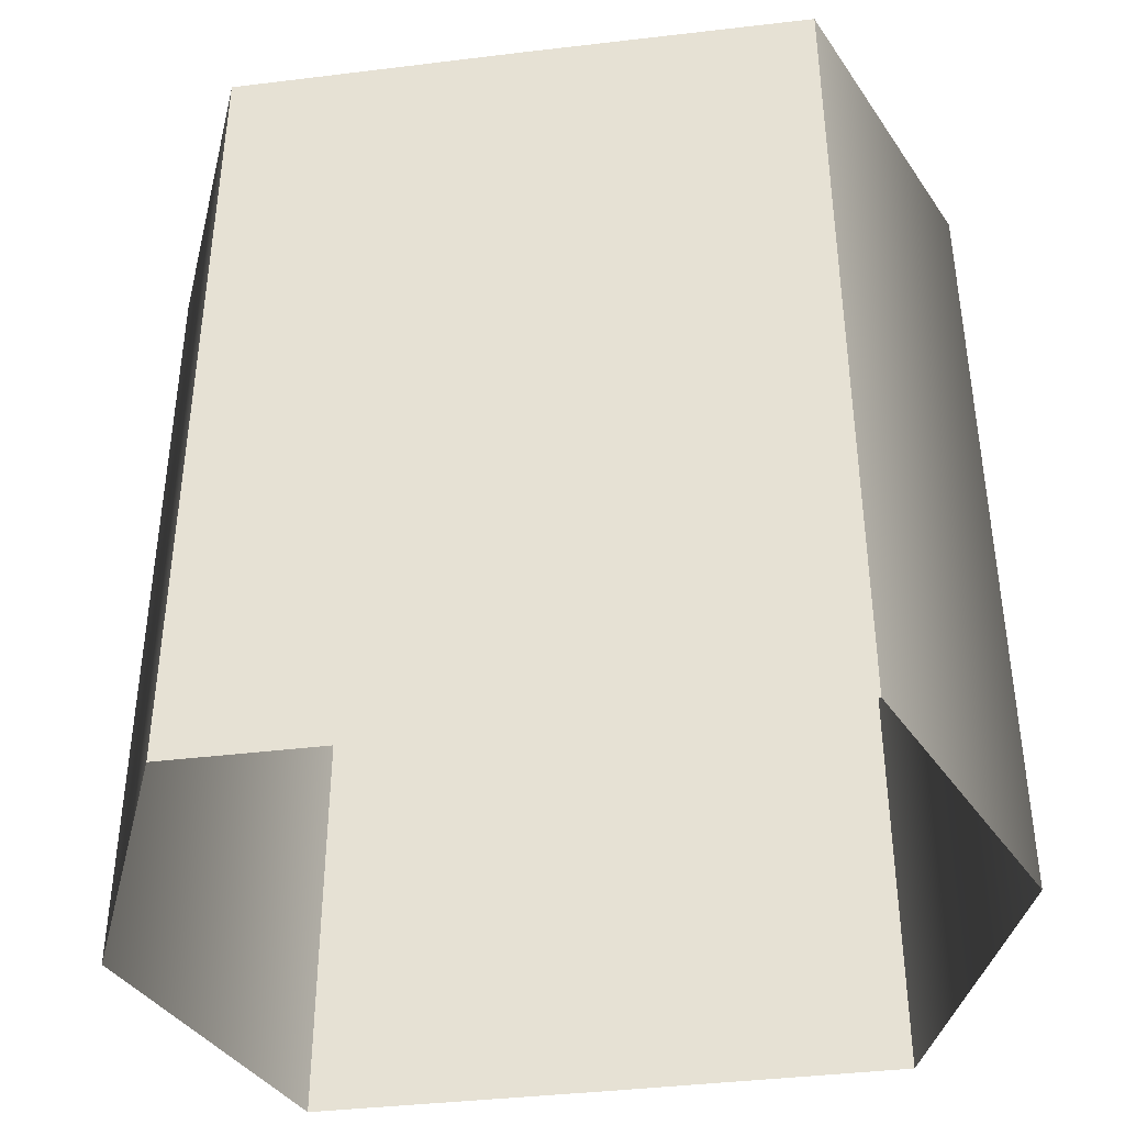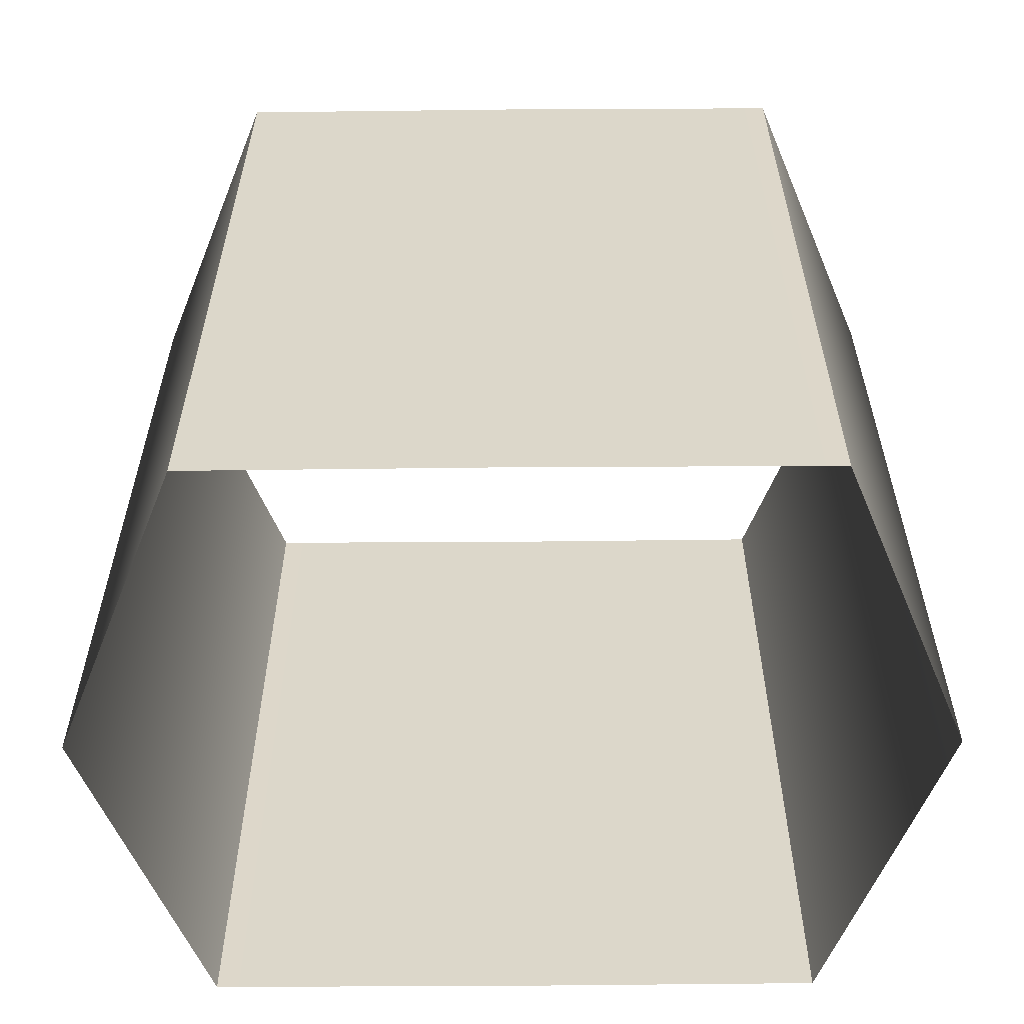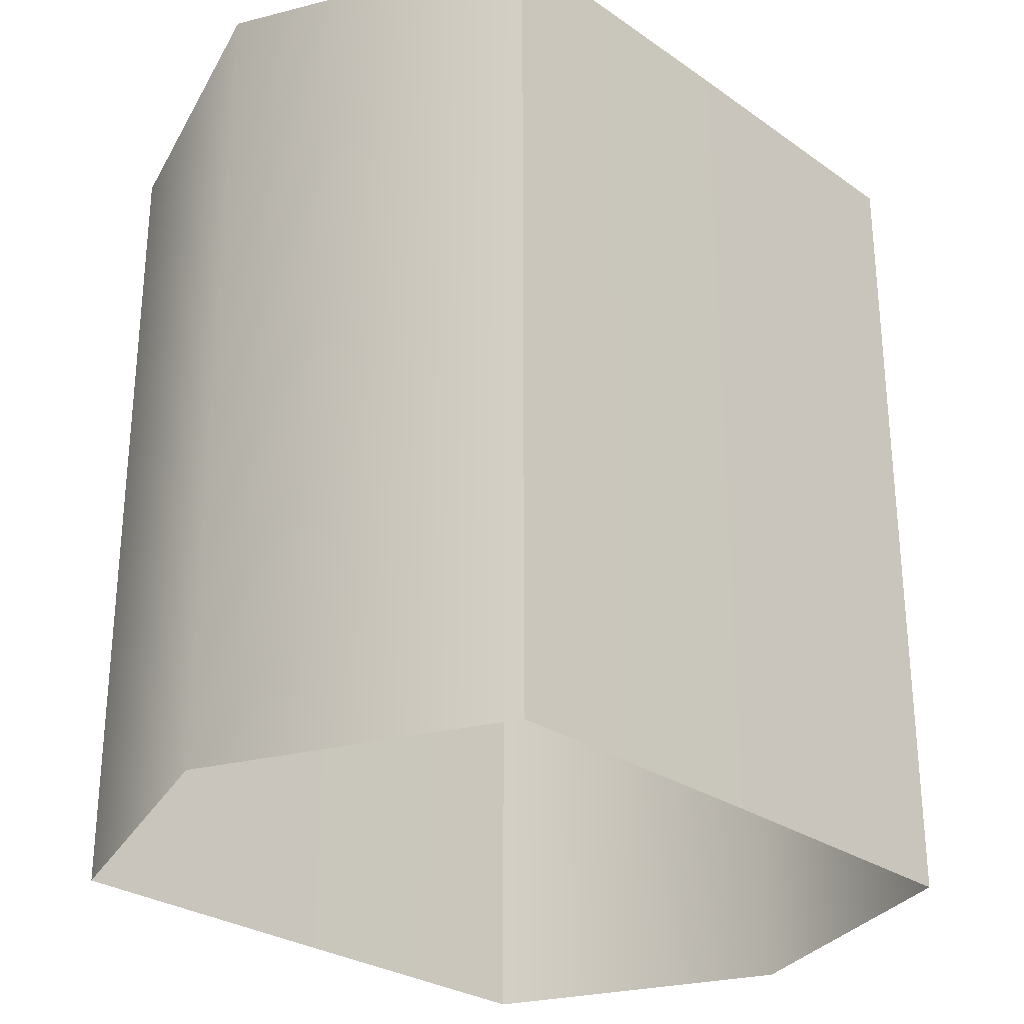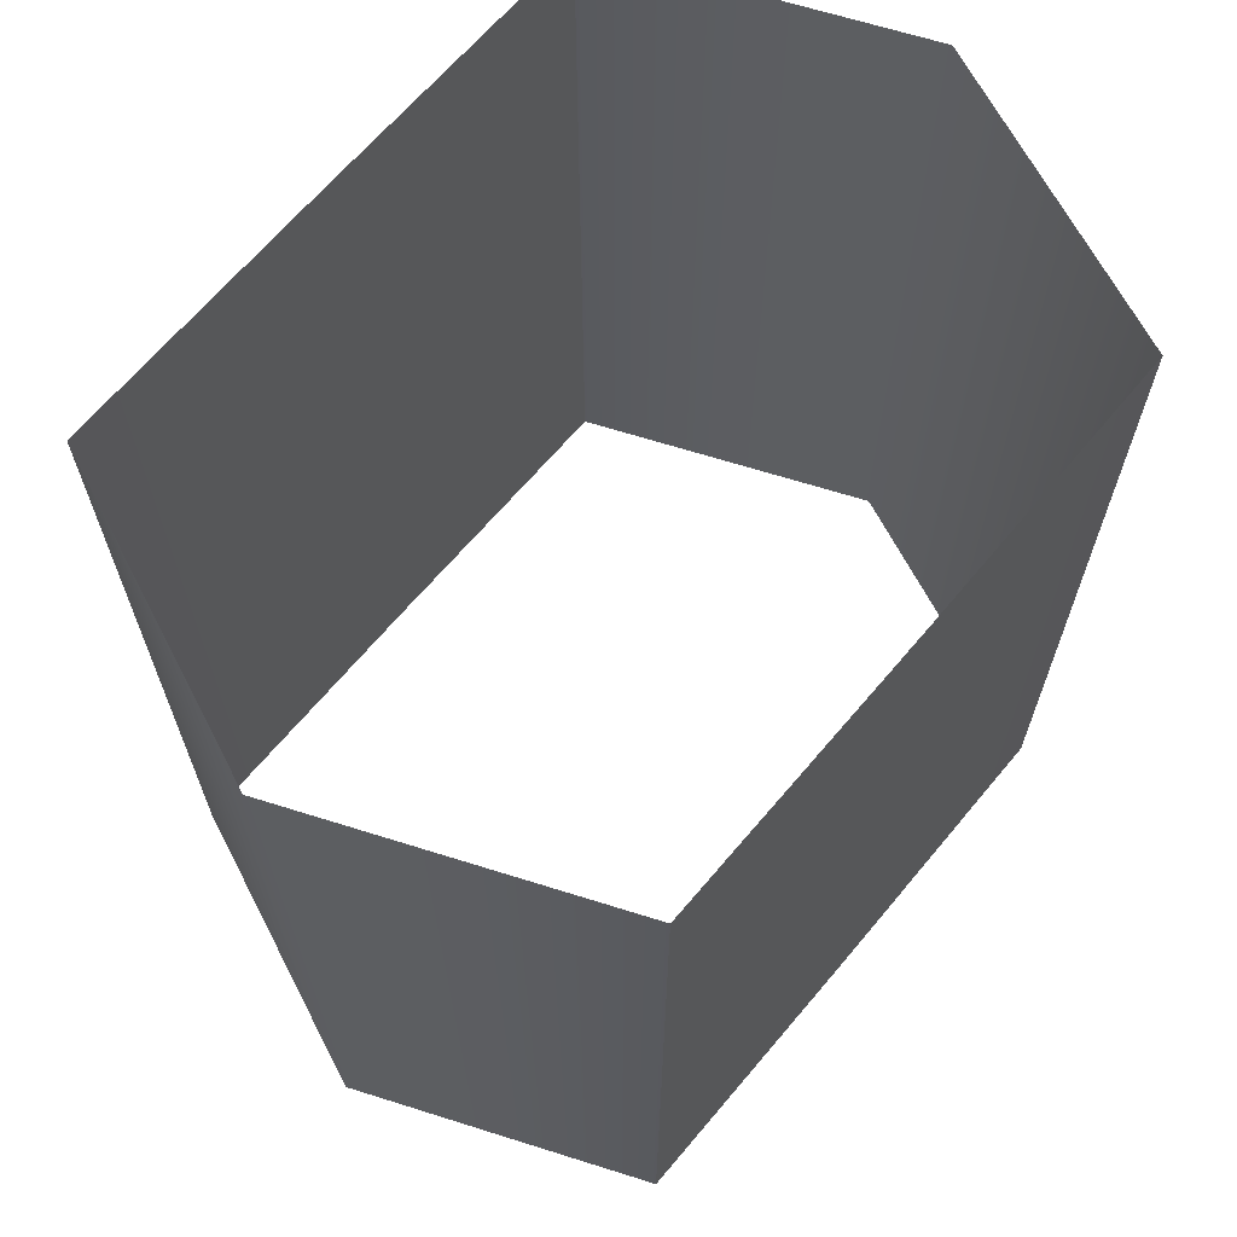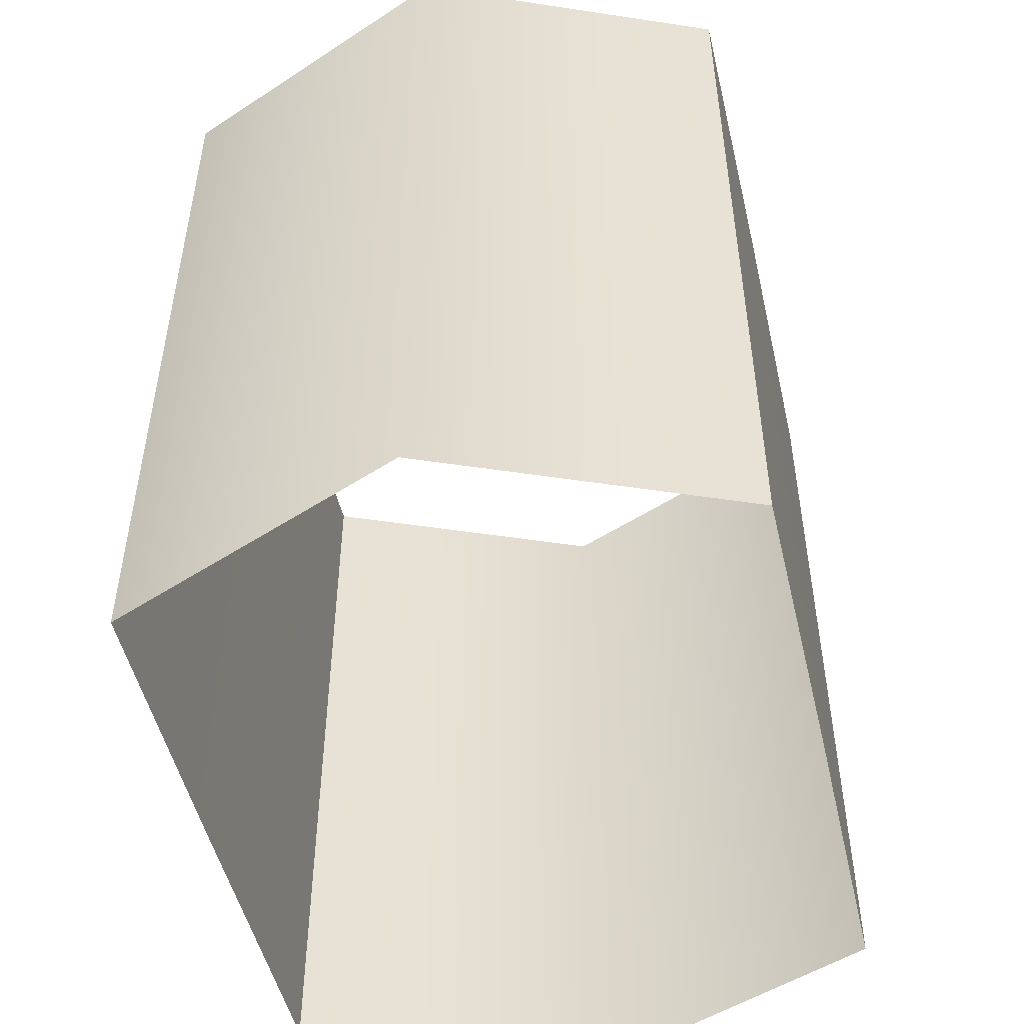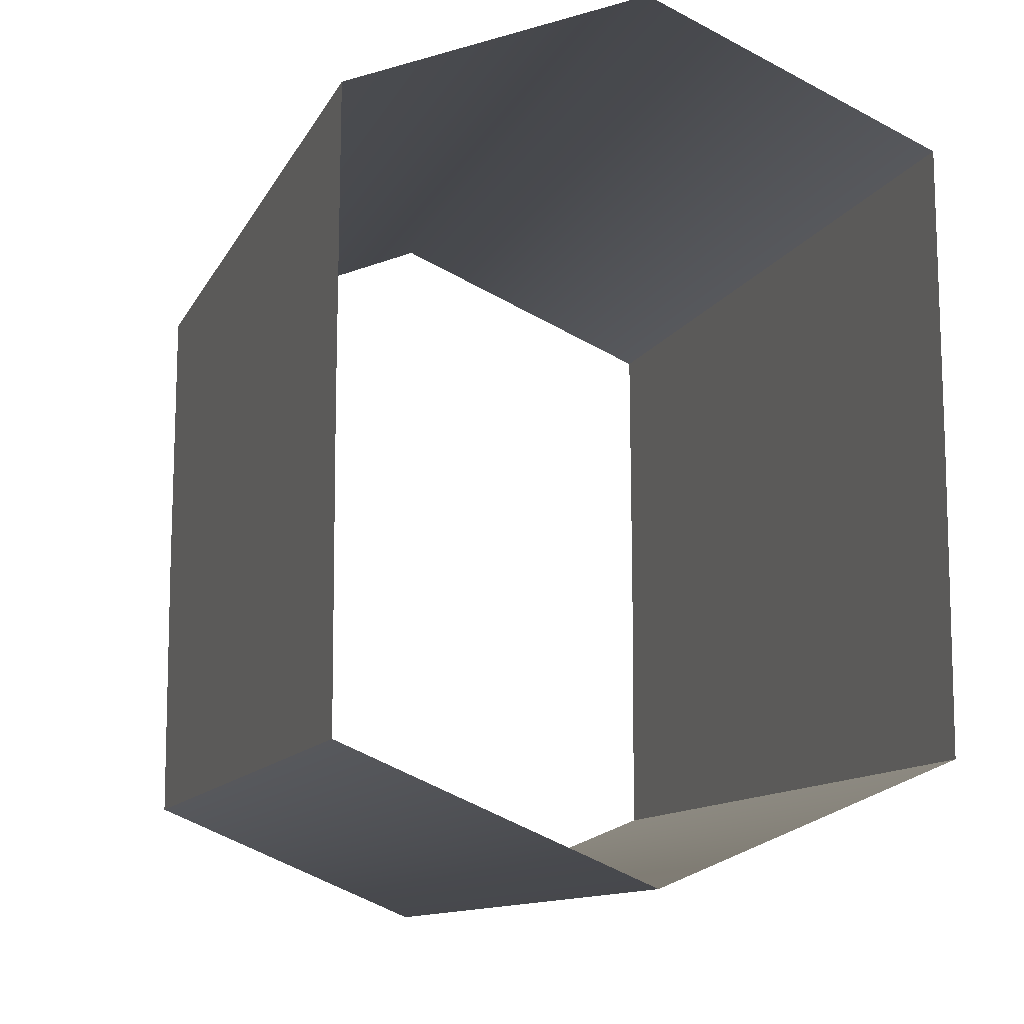
<metadata>
{"format":"obj","ext":"obj","renderer":"f3d","projection":"perspective","resolution":1024,"background":"white","views":[{"elev":-40.1,"azim":-81.6,"up":"+Z"},{"elev":-59.1,"azim":90.5,"up":"+Z"},{"elev":-28.1,"azim":43.6,"up":"+Z"},{"elev":66.5,"azim":40.0,"up":"+Z"},{"elev":-50.4,"azim":13.1,"up":"+Z"},{"elev":-11.4,"azim":-17.8,"up":"+Y"}]}
</metadata>
<code>
o tank
g tank
v -0.7097 0 -0.208
v -0.7071 -0.7071 -0.208
v -0.7071 -0.7071 1.804
v -0.7097 0 1.804
v -0.7071 0.7071 -0.208
v -0.7071 0.7071 1.804
v -0 -1 -0.208
v -0 -1 1.804
v 0.7071 -0.7071 -0.208
v 0.7071 -0.7071 1.804
v 0 1 -0.208
v 0 1 1.804
v 0.7097 -0 -0.208
v 0.7097 0 1.804
v 0.7071 0.7071 -0.208
v 0.7071 0.7071 1.804
f 1 2 3 4
f 5 1 4 6
f 2 7 8 3
f 7 9 10 8
f 11 5 6 12
f 9 13 14 10
f 13 15 16 14
f 15 11 12 16

</code>
